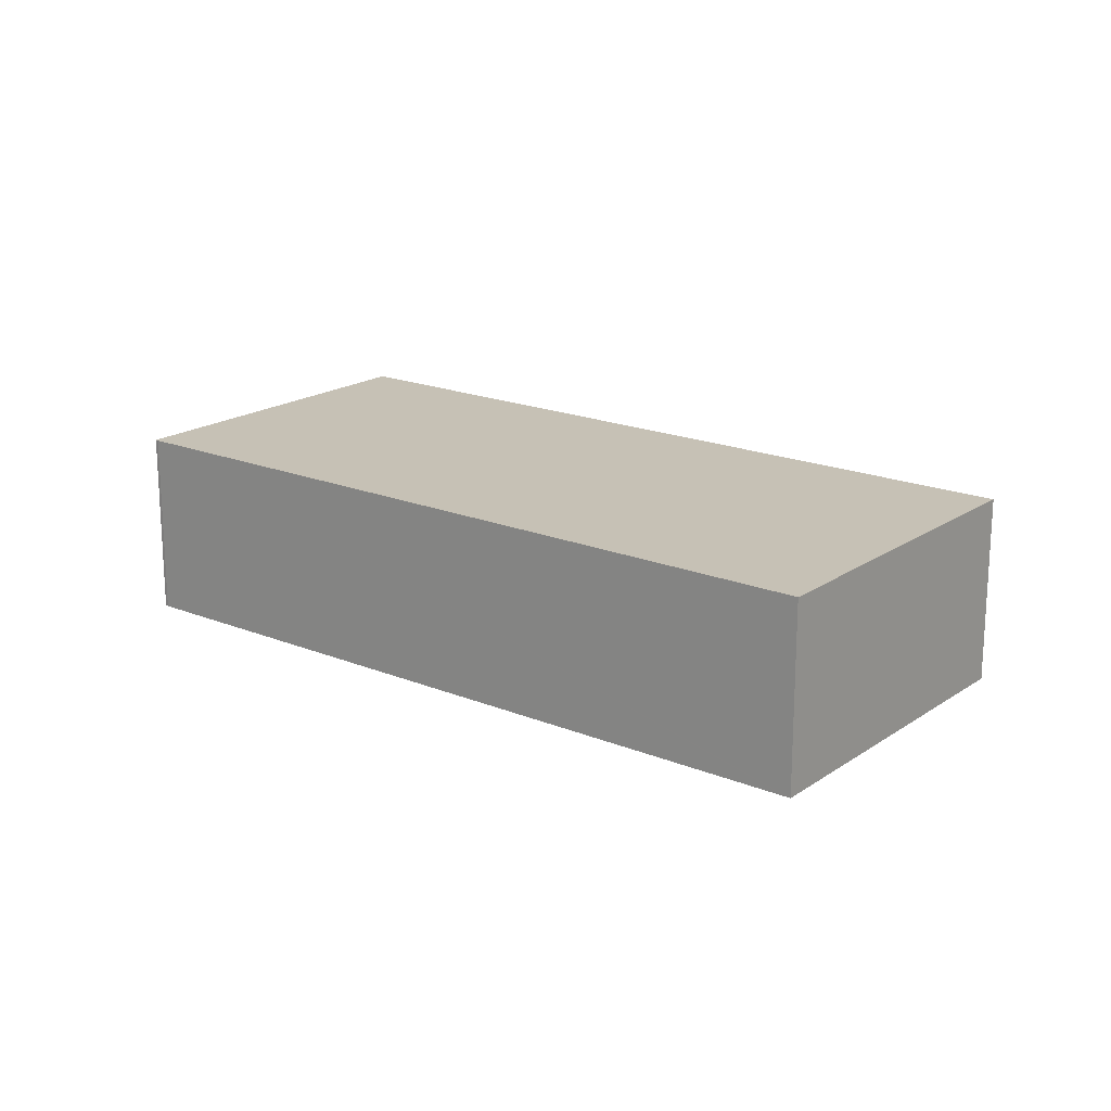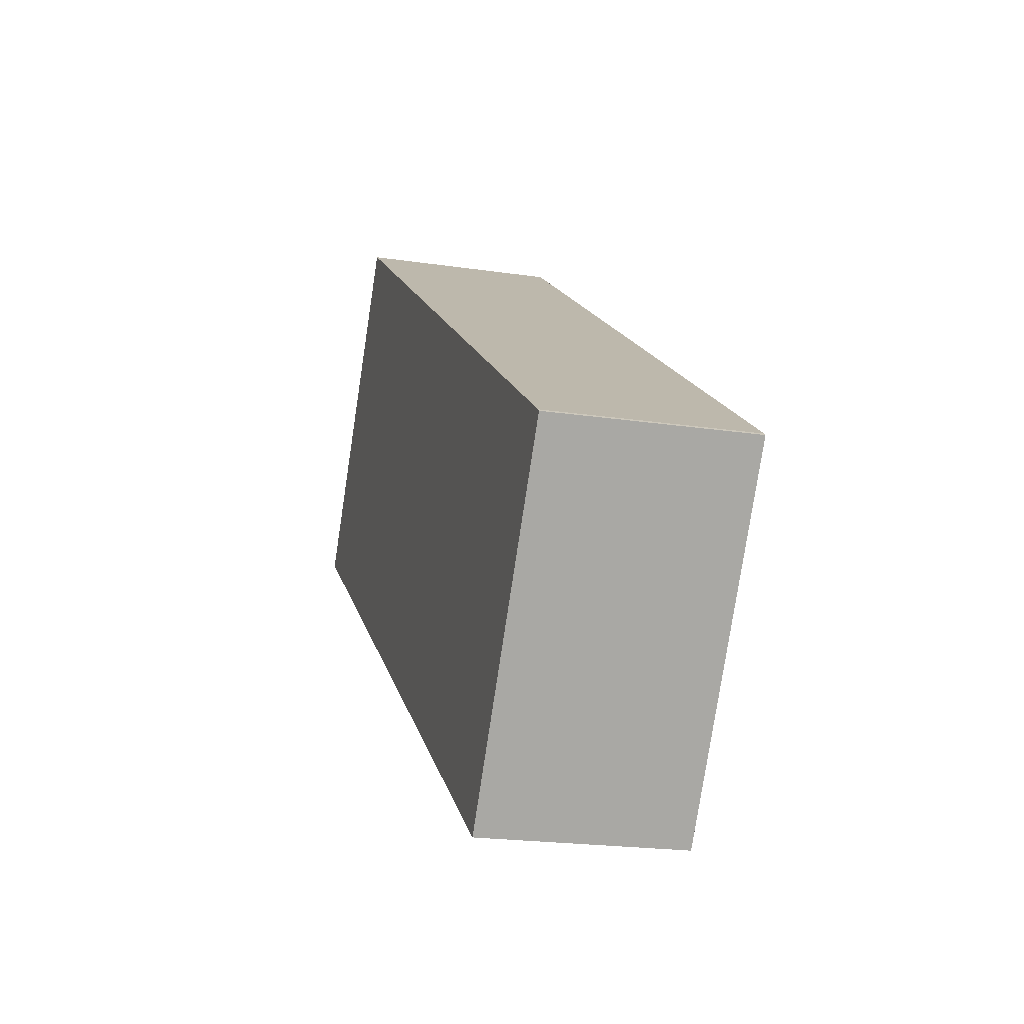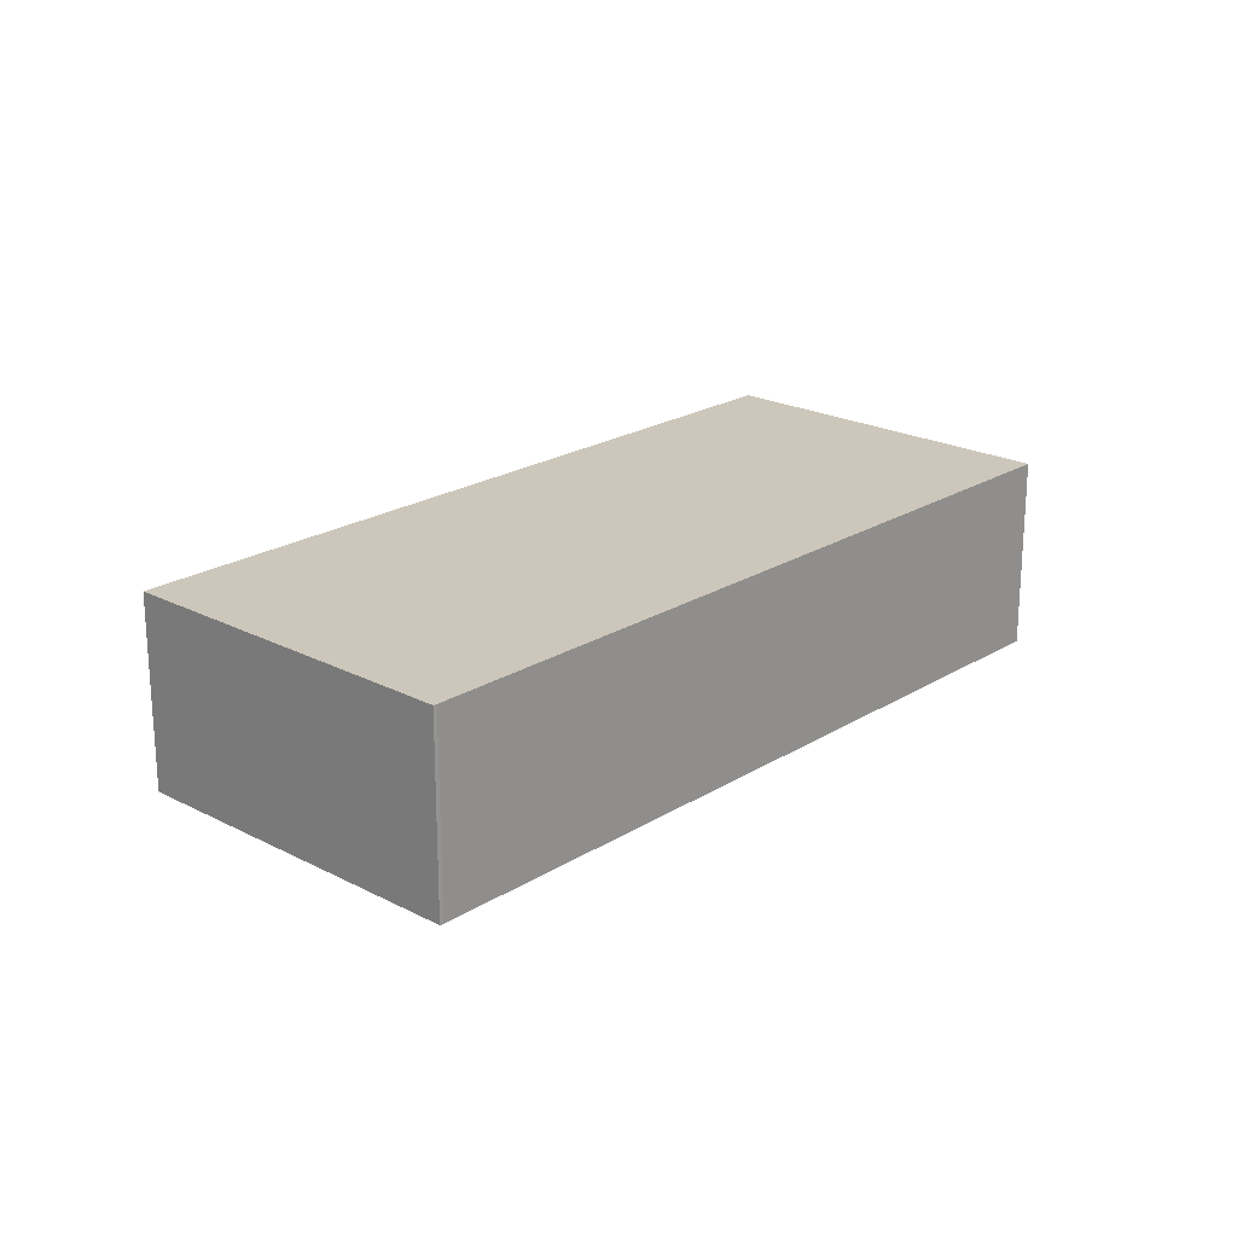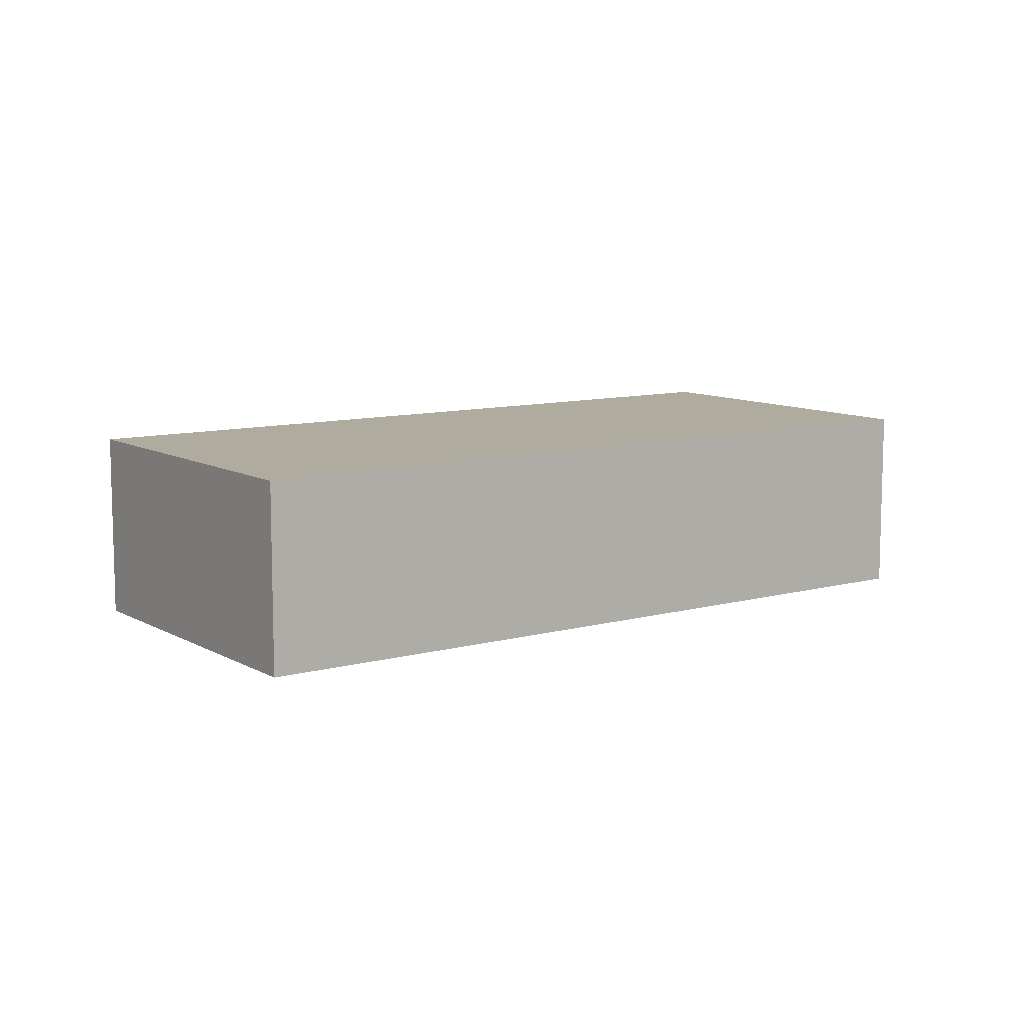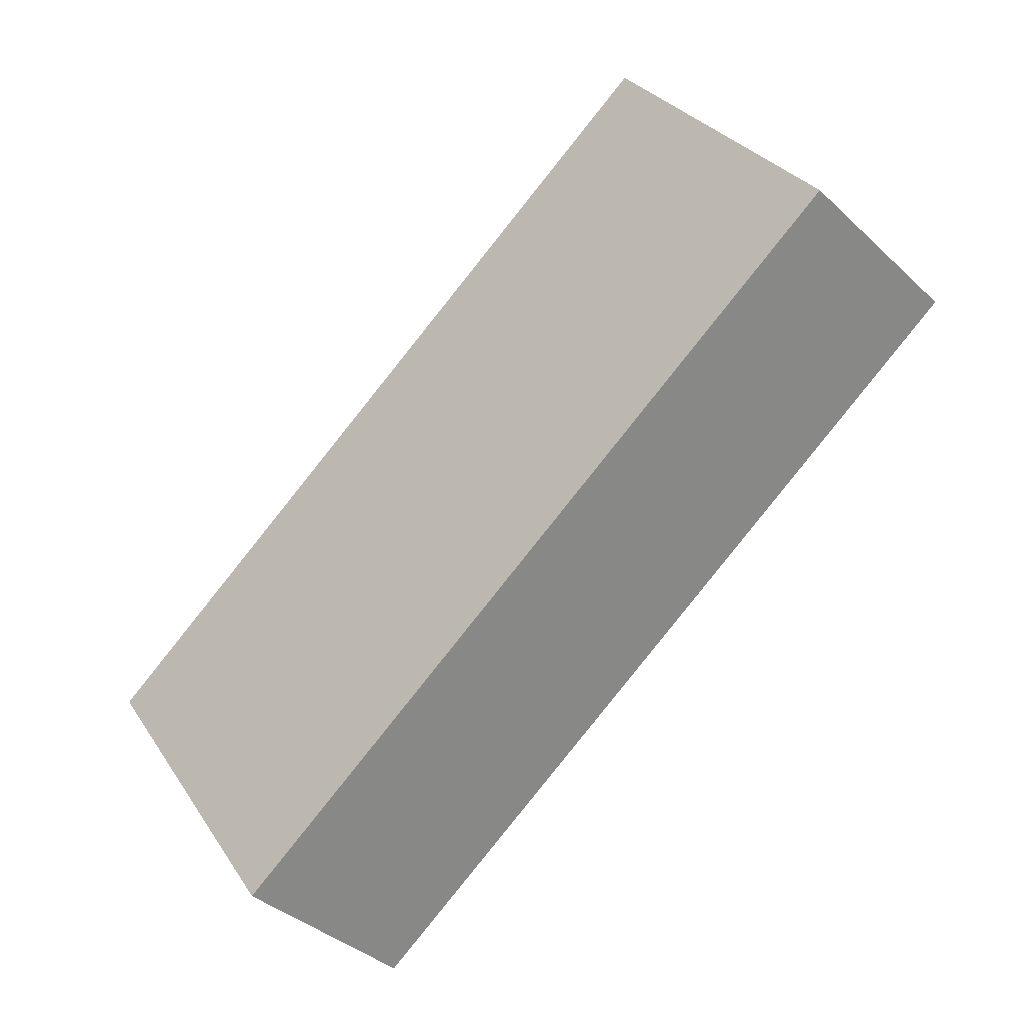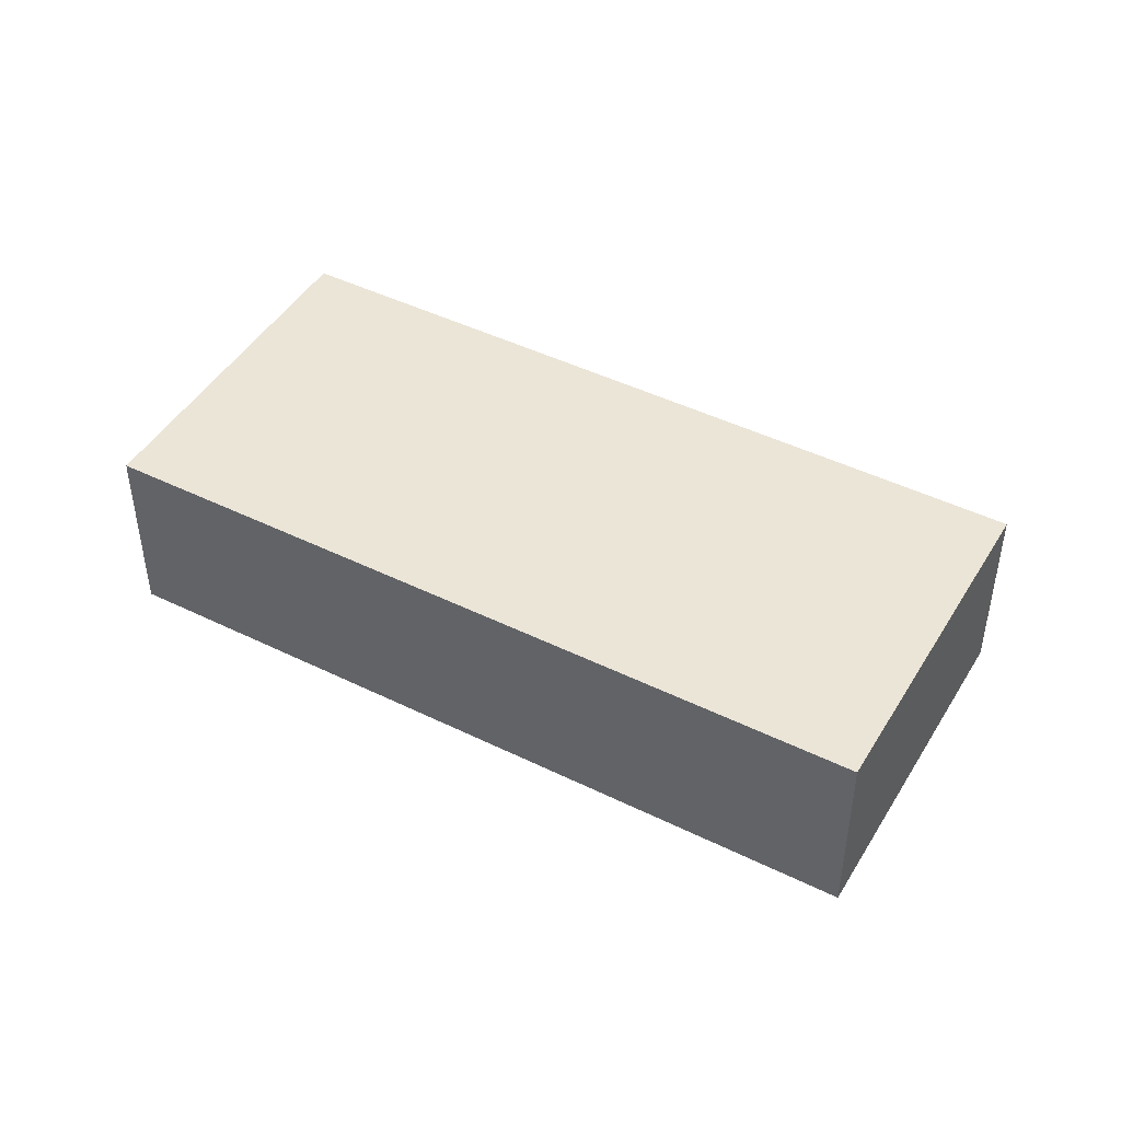
<metadata>
{"format":"obj","ext":"obj","renderer":"f3d","projection":"perspective","resolution":1024,"background":"white","views":[{"elev":18.7,"azim":3.0,"up":"+Y"},{"elev":-21.0,"azim":-105.0,"up":"+Z"},{"elev":21.5,"azim":-82.6,"up":"+Y"},{"elev":9.7,"azim":109.6,"up":"+Y"},{"elev":-37.5,"azim":40.3,"up":"+Z"},{"elev":45.7,"azim":174.4,"up":"+Y"}]}
</metadata>
<code>
v  12.58 11.49 -17.86
v  42.3 11.49 25.38
v  52.83 11.49 10.37
v  40.29 11.49 28.26
v  40.08 11.49 28.11
v  0.16 11.49 0.144
v  0 11.49 7.038e-16
v  40.29 -1.73e-15 28.26
v  40.08 -1.721e-15 28.11
v  0.16 -8.817e-18 0.144
v  0 0 0
v  52.83 -6.349e-16 10.37
v  42.3 -1.554e-15 25.38
v  12.58 1.094e-15 -17.86
g defaultobject
f 1 2 3
f 2 1 4
f 4 1 5
f 5 1 6
f 6 1 7
f 5 8 4
f 8 5 6
f 8 6 9
f 9 6 10
f 11 6 7
f 6 11 10
f 8 2 4
f 2 8 3
f 3 8 12
f 12 8 13
f 12 1 3
f 1 12 14
f 14 7 1
f 7 14 11
f 13 14 12
f 14 13 11
f 11 13 8
f 11 8 9
f 11 9 10

</code>
